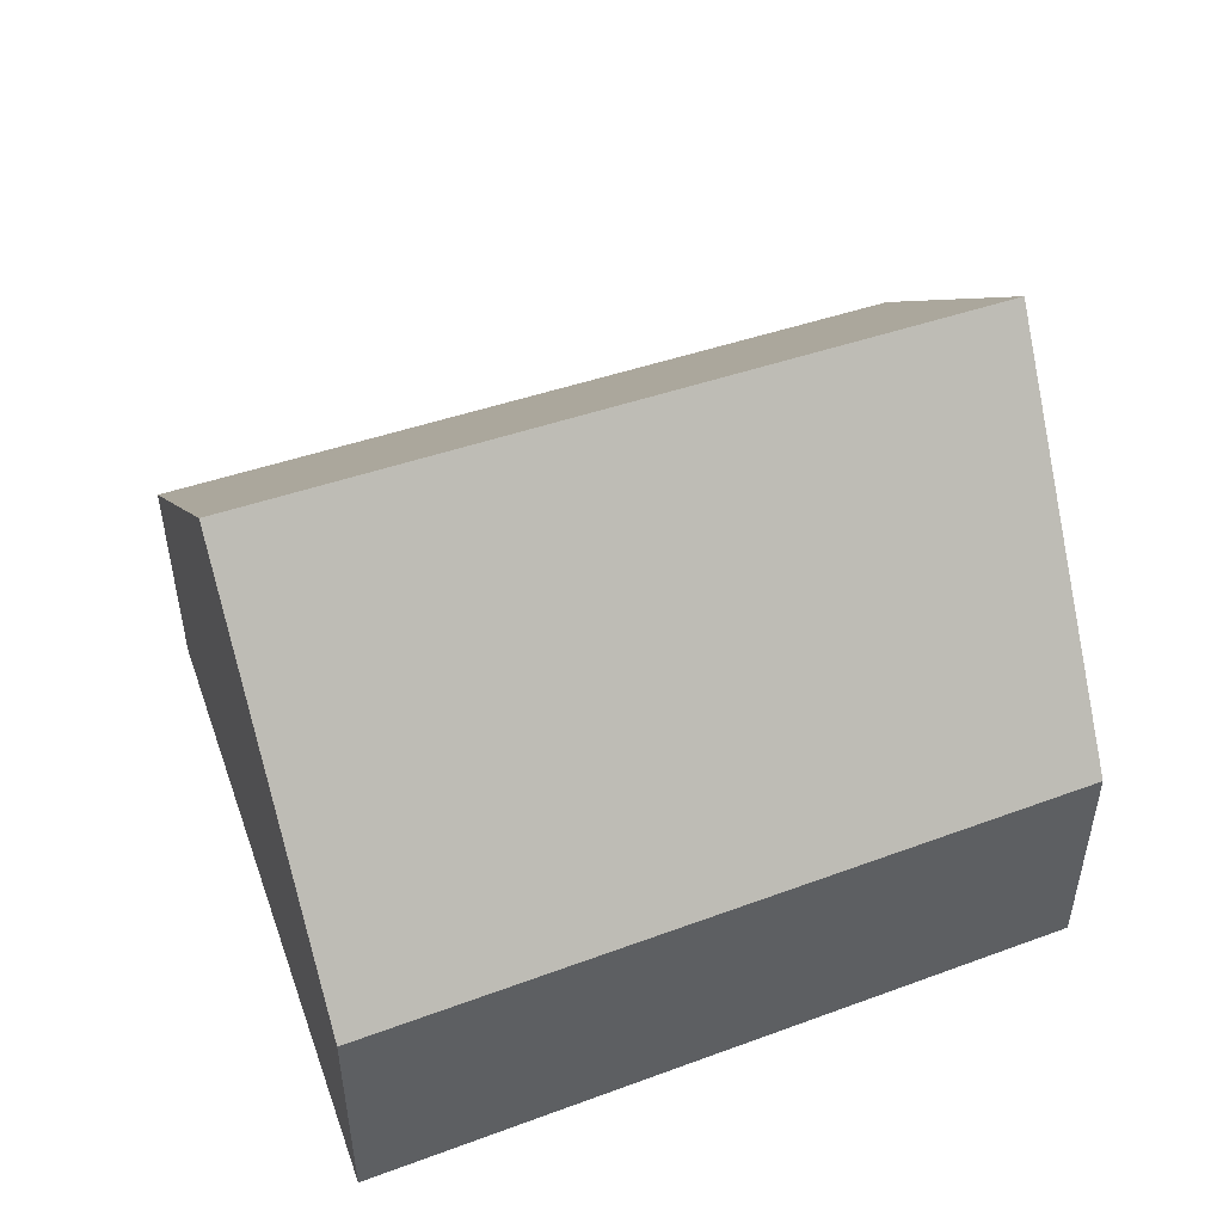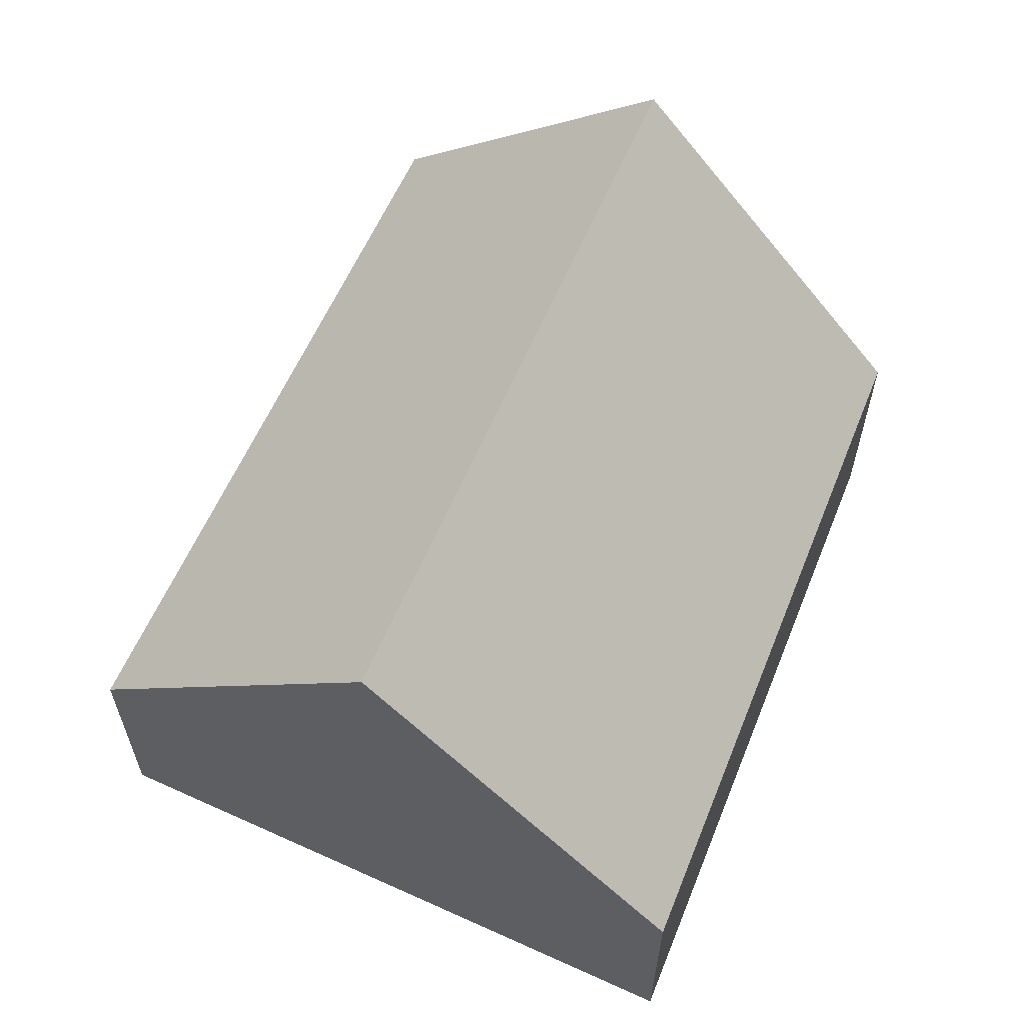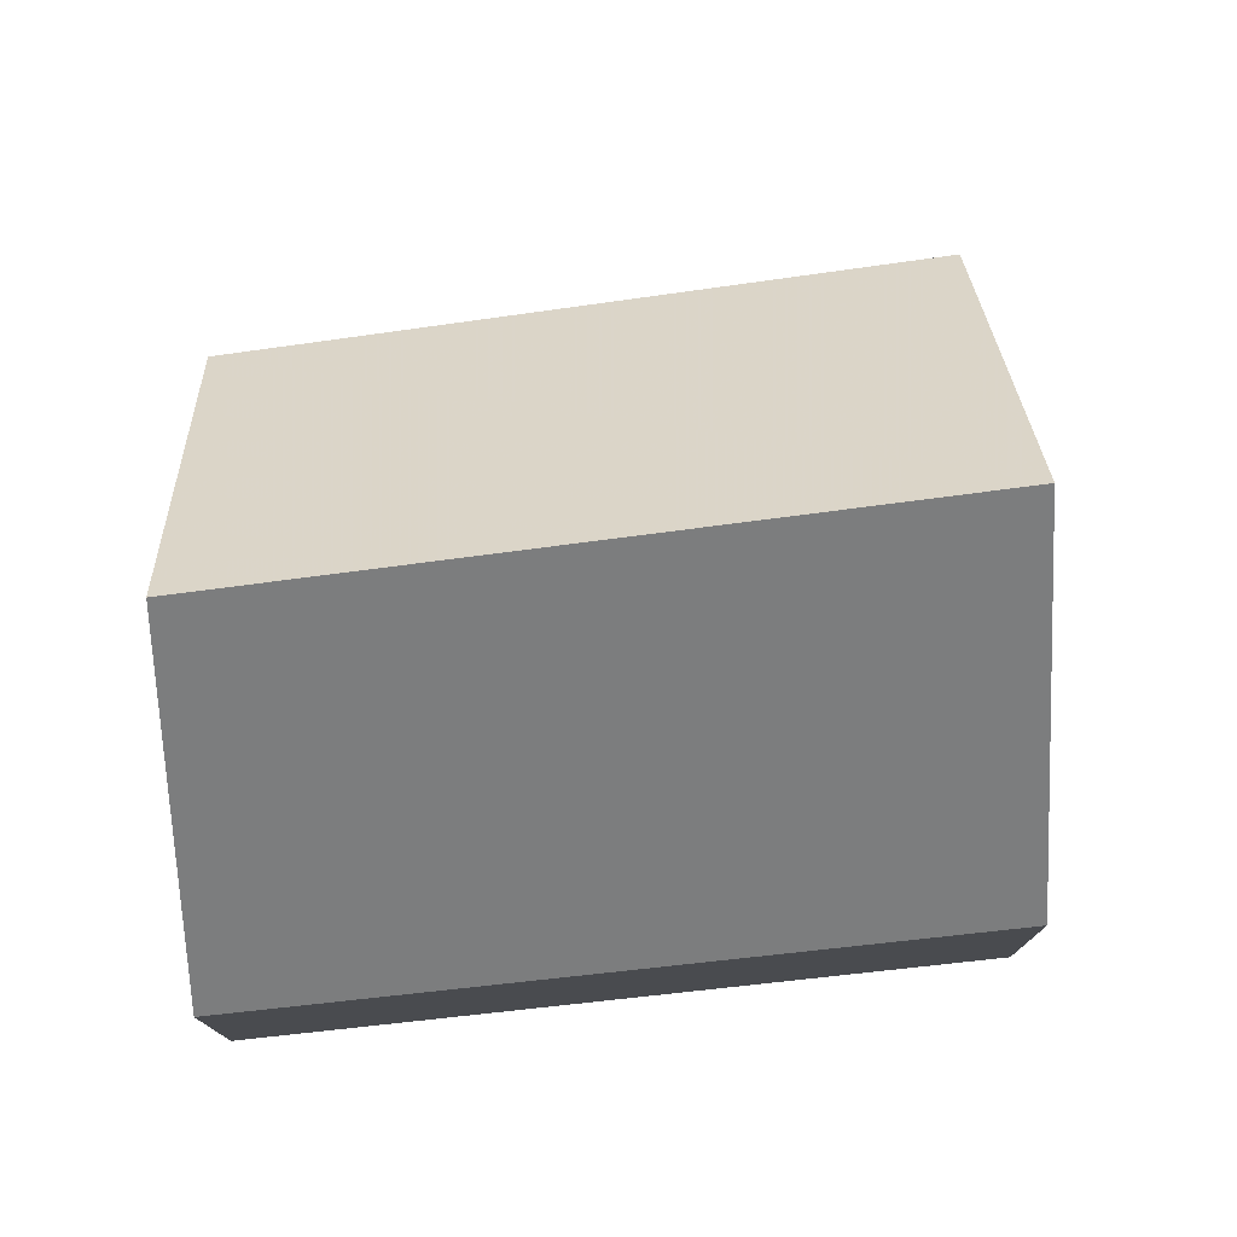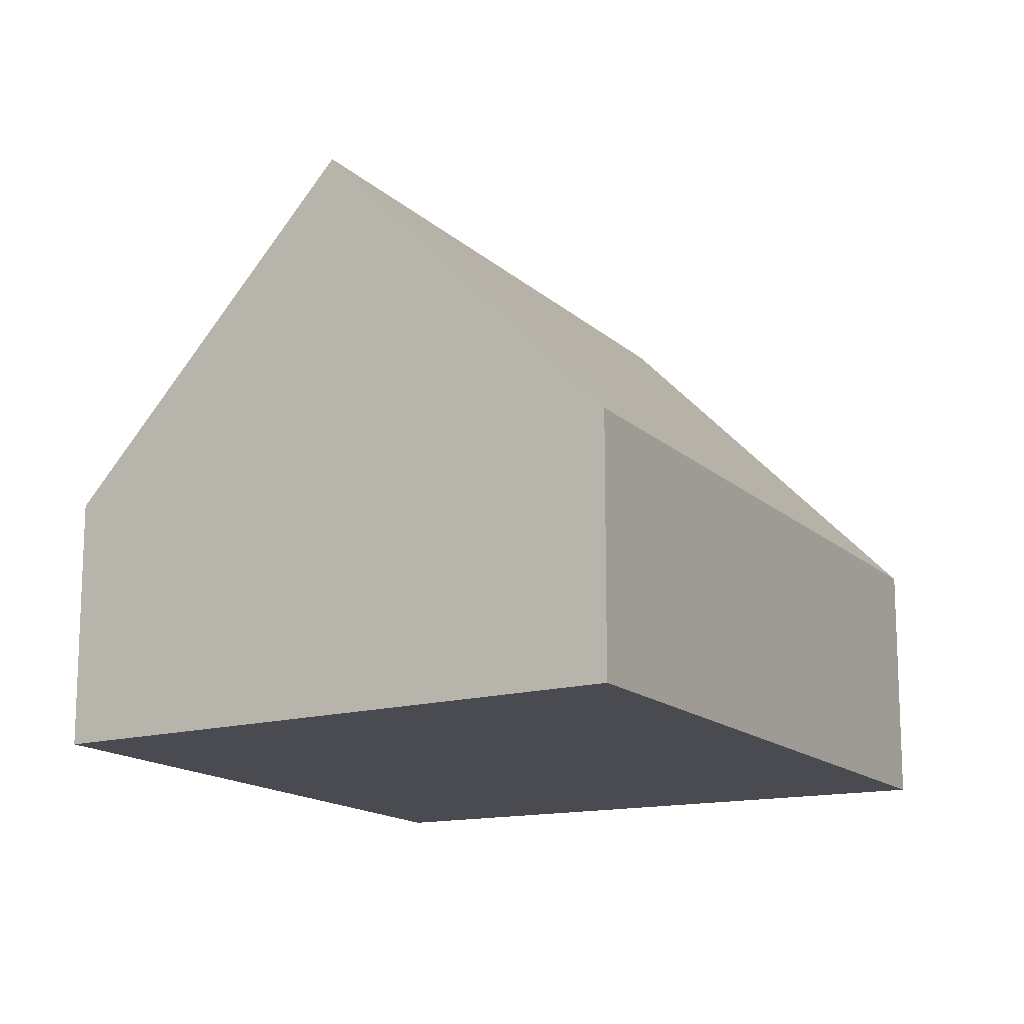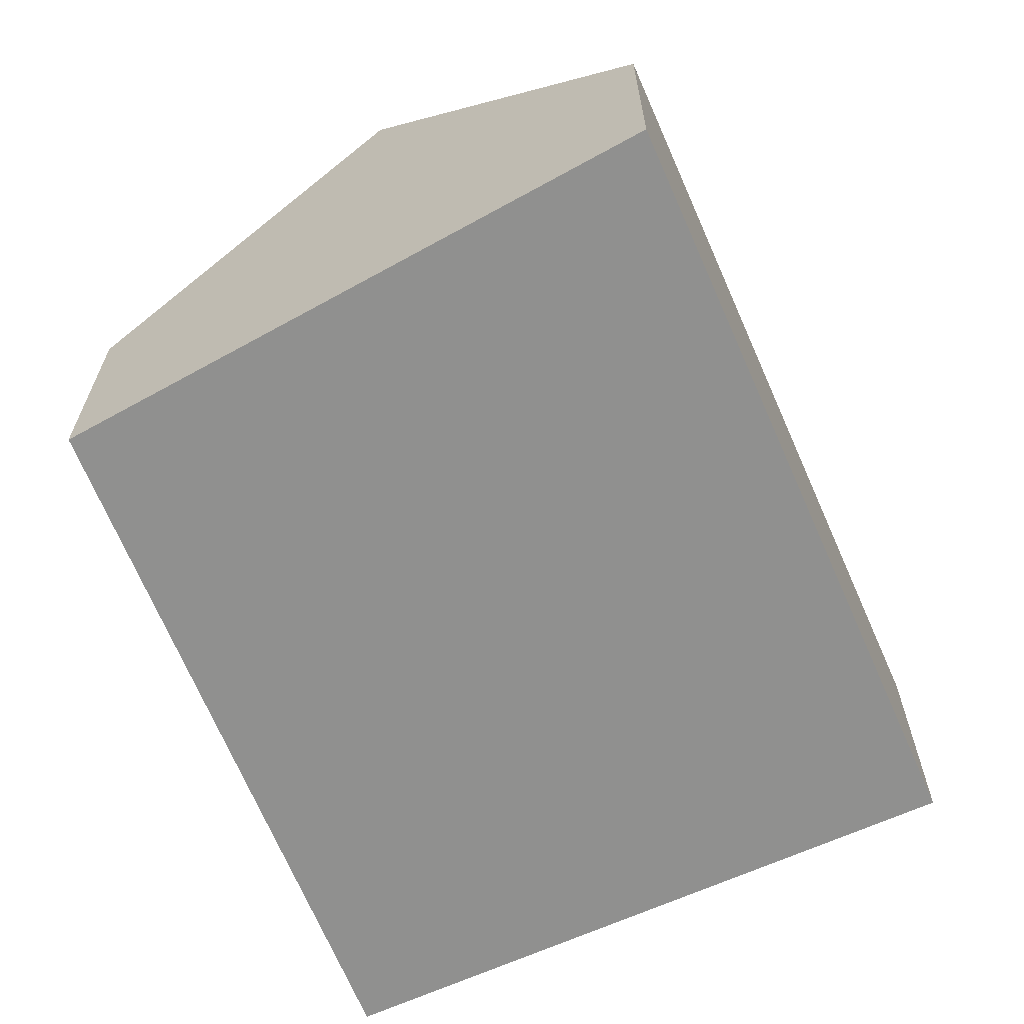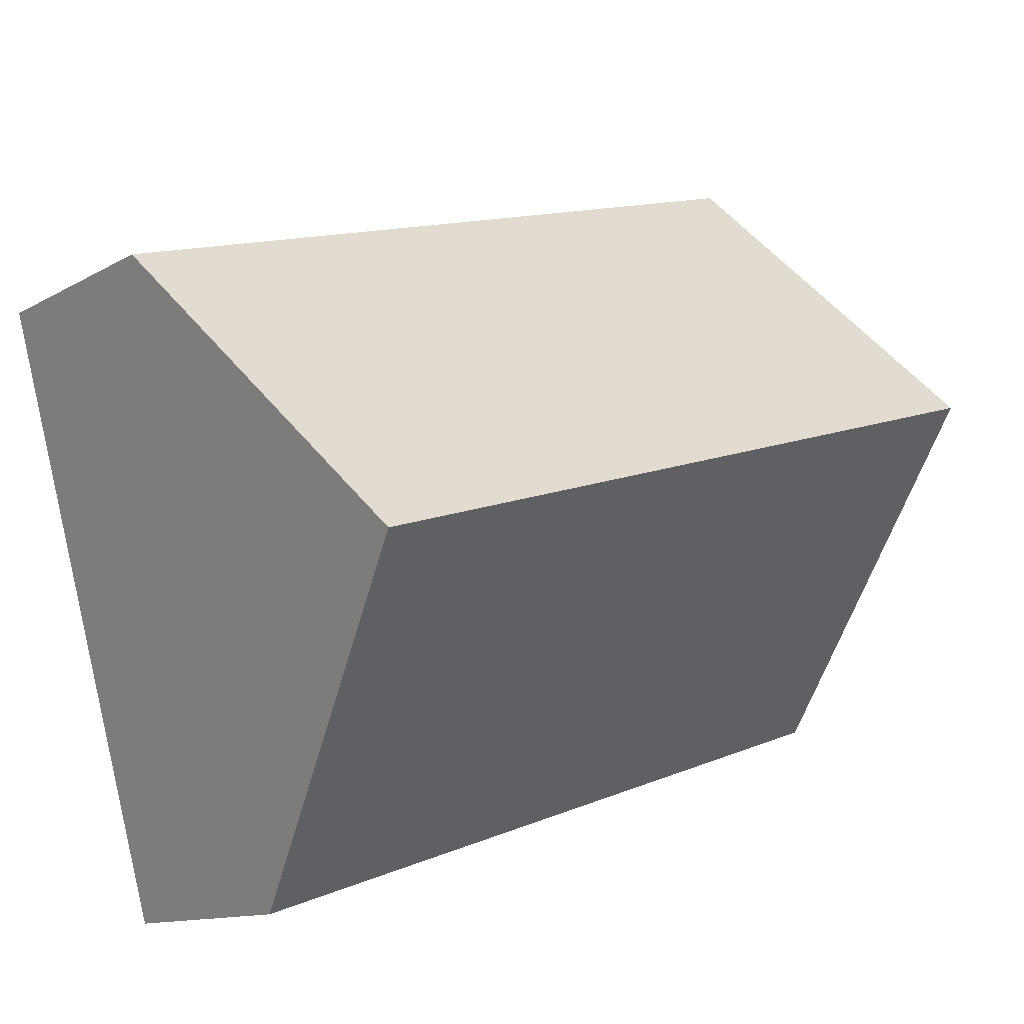
<metadata>
{"format":"obj","ext":"obj","renderer":"f3d","projection":"perspective","resolution":1024,"background":"white","views":[{"elev":51.5,"azim":176.0,"up":"+Y"},{"elev":61.8,"azim":129.9,"up":"+Y"},{"elev":76.5,"azim":9.8,"up":"+Y"},{"elev":-14.5,"azim":-45.9,"up":"+Y"},{"elev":-65.5,"azim":-50.3,"up":"+Y"},{"elev":-12.0,"azim":143.3,"up":"+Z"}]}
</metadata>
<code>
v 0.8238 -0.01823 5.29
v 0.8151 -0.06538 5.244
v 0.8151 -0.1029 5.244
v 0.8325 -0.1029 5.337
v 0.8325 -0.06538 5.337
v 0.9328 -0.01617 5.257
v 0.9199 -0.06538 5.21
v 0.8151 -0.06538 5.244
v 0.9199 -0.06538 5.21
v 0.9199 -0.1029 5.21
v 0.8151 -0.1029 5.244
v 0.8151 -0.1029 5.244
v 0.9199 -0.1029 5.21
v 0.9457 -0.1029 5.305
v 0.8325 -0.1029 5.337
v 0.9457 -0.06538 5.305
v 0.8325 -0.06538 5.337
v 0.8325 -0.1029 5.337
v 0.9457 -0.1029 5.305
v 0.9328 -0.01617 5.257
v 0.9457 -0.06538 5.305
v 0.9457 -0.1029 5.305
v 0.9199 -0.1029 5.21
v 0.9199 -0.06538 5.21
f 1 2 3
f 1 3 4
f 1 4 5
f 6 7 2
f 1 6 2
f 8 9 10
f 8 10 11
f 12 13 14
f 12 14 15
f 16 17 18
f 16 18 19
f 1 16 6
f 16 1 5
f 20 21 22
f 20 22 23
f 20 23 24

</code>
